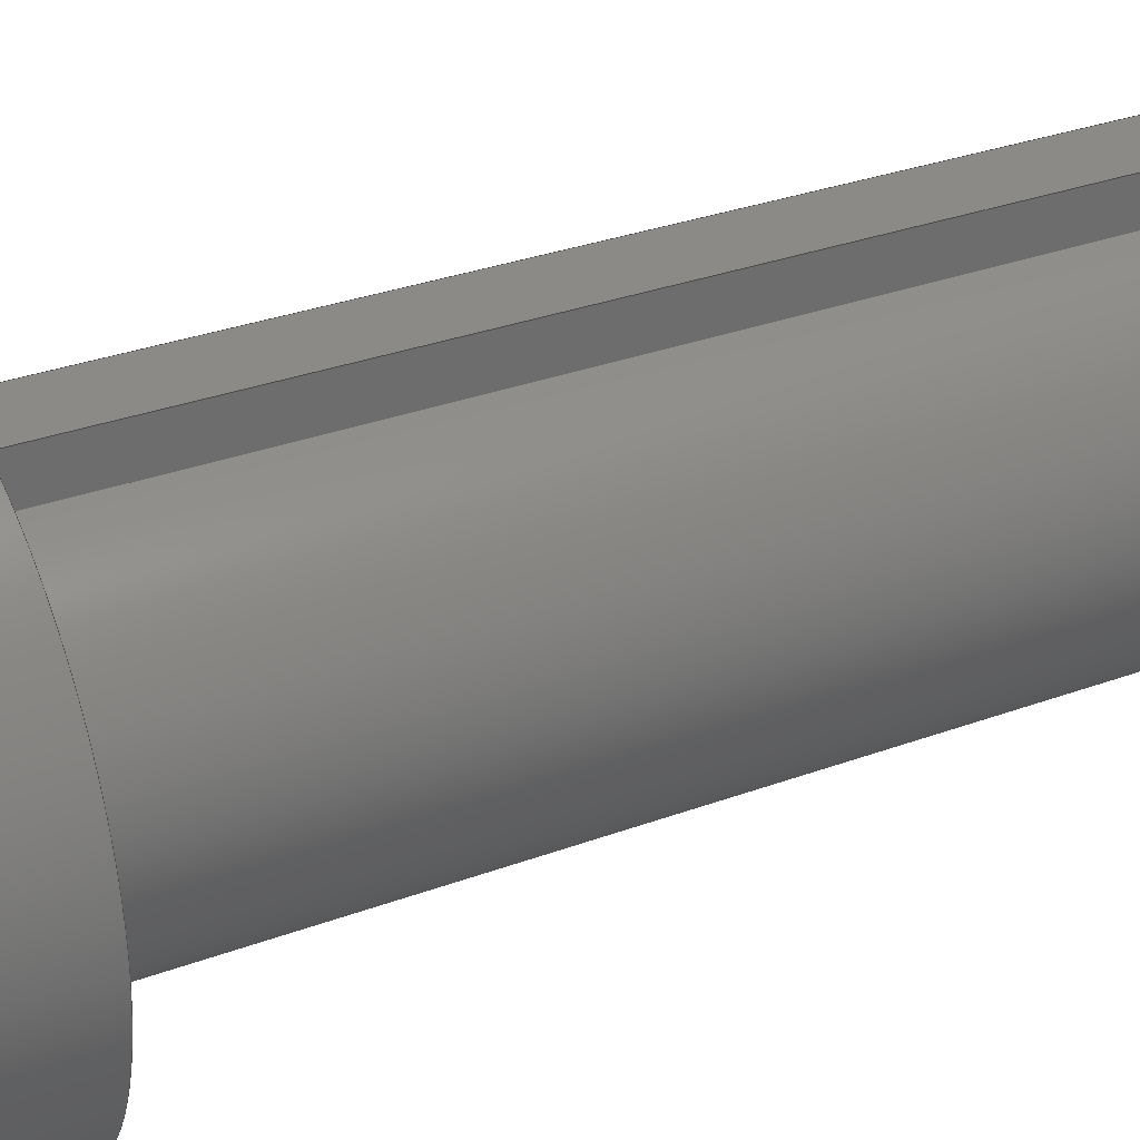
<metadata>
{"format":"step","ext":"stp","renderer":"f3d","projection":"perspective","resolution":1024,"background":"white","views":[{"elev":31.0,"azim":-118.0,"up":"+Y"}]}
</metadata>
<code>
ISO-10303-21;
DATA;
#1=CARTESIAN_POINT('',(0,0,0));
#2=DIRECTION('',(0,0,1));
#3=DIRECTION('',(0,1,0));
#4=AXIS2_PLACEMENT_3D('',#1,#2,#3);
#5=DIRECTION('',(0,-1,0));
#6=VECTOR('',#5,1.2);
#7=CARTESIAN_POINT('',(-0.9,5.172,0));
#8=LINE('',#7,#6);
#9=DIRECTION('',(1,0,0));
#10=VECTOR('',#9,1.8);
#11=CARTESIAN_POINT('',(-0.9,3.972,0));
#12=LINE('',#11,#10);
#13=DIRECTION('',(0,1,0));
#14=VECTOR('',#13,1.2);
#15=CARTESIAN_POINT('',(0.9,3.972,0));
#16=LINE('',#15,#14);
#17=CARTESIAN_POINT('',(0,0,0));
#18=DIRECTION('',(0,0,1));
#19=DIRECTION('',(0.1714,0.9852,0));
#20=AXIS2_PLACEMENT_3D('',#17,#18,#19);
#21=DIRECTION('',(0,0,-1));
#22=VECTOR('',#21,3);
#23=CARTESIAN_POINT('',(0,-5.25,0));
#24=LINE('',#23,#22);
#25=CARTESIAN_POINT('',(0,0,0));
#26=DIRECTION('',(0,0,1));
#27=DIRECTION('',(0,-1,0));
#28=AXIS2_PLACEMENT_3D('',#25,#26,#27);
#29=DIRECTION('',(0,0,1));
#30=VECTOR('',#29,34);
#31=CARTESIAN_POINT('',(0.9,5.172,0));
#32=LINE('',#31,#30);
#33=DIRECTION('',(0,0,1));
#34=VECTOR('',#33,34);
#35=CARTESIAN_POINT('',(-0.9,5.172,0));
#36=LINE('',#35,#34);
#37=DIRECTION('',(0,1,0));
#38=VECTOR('',#37,1.6);
#39=CARTESIAN_POINT('',(1.4,6.219,34));
#40=LINE('',#39,#38);
#41=CARTESIAN_POINT('',(0,0,34));
#42=DIRECTION('',(0,0,1));
#43=DIRECTION('',(-0.2196,0.9756,0));
#44=AXIS2_PLACEMENT_3D('',#41,#42,#43);
#45=DIRECTION('',(0,-1,0));
#46=VECTOR('',#45,1.6);
#47=CARTESIAN_POINT('',(-1.4,7.819,34));
#48=LINE('',#47,#46);
#49=DIRECTION('',(-1,0,0));
#50=VECTOR('',#49,2.8);
#51=CARTESIAN_POINT('',(1.4,7.819,34));
#52=LINE('',#51,#50);
#53=CARTESIAN_POINT('',(0,0,34));
#54=DIRECTION('',(0,0,-1));
#55=DIRECTION('',(0.1714,0.9852,0));
#56=AXIS2_PLACEMENT_3D('',#53,#54,#55);
#57=DIRECTION('',(0,1,0));
#58=VECTOR('',#57,1.2);
#59=CARTESIAN_POINT('',(0.9,3.972,34));
#60=LINE('',#59,#58);
#61=DIRECTION('',(1,0,0));
#62=VECTOR('',#61,1.8);
#63=CARTESIAN_POINT('',(-0.9,3.972,34));
#64=LINE('',#63,#62);
#65=DIRECTION('',(0,-1,0));
#66=VECTOR('',#65,1.2);
#67=CARTESIAN_POINT('',(-0.9,5.172,34));
#68=LINE('',#67,#66);
#69=DIRECTION('',(0,1,0));
#70=VECTOR('',#69,1.6);
#71=CARTESIAN_POINT('',(1.4,6.219,0));
#72=LINE('',#71,#70);
#73=DIRECTION('',(0,0,1));
#74=VECTOR('',#73,34);
#75=CARTESIAN_POINT('',(1.4,6.219,0));
#76=LINE('',#75,#74);
#77=CARTESIAN_POINT('',(0,0,0));
#78=DIRECTION('',(0,0,1));
#79=DIRECTION('',(0,-1,0));
#80=AXIS2_PLACEMENT_3D('',#77,#78,#79);
#81=CARTESIAN_POINT('',(0,0,0));
#82=DIRECTION('',(0,0,1));
#83=DIRECTION('',(0,1,0));
#84=AXIS2_PLACEMENT_3D('',#81,#82,#83);
#85=DIRECTION('',(0,0,-1));
#86=VECTOR('',#85,3);
#87=CARTESIAN_POINT('',(0,-10,0));
#88=LINE('',#87,#86);
#89=DIRECTION('',(0,0,-1));
#90=VECTOR('',#89,3);
#91=CARTESIAN_POINT('',(0,10,0));
#92=LINE('',#91,#90);
#93=CARTESIAN_POINT('',(0,0,-3));
#94=DIRECTION('',(0,0,-1));
#95=DIRECTION('',(0,-1,0));
#96=AXIS2_PLACEMENT_3D('',#93,#94,#95);
#97=CARTESIAN_POINT('',(0,0,-3));
#98=DIRECTION('',(0,0,-1));
#99=DIRECTION('',(0,1,0));
#100=AXIS2_PLACEMENT_3D('',#97,#98,#99);
#101=CARTESIAN_POINT('',(0,0,-3));
#102=DIRECTION('',(0,0,1));
#103=DIRECTION('',(0,-1,0));
#104=AXIS2_PLACEMENT_3D('',#101,#102,#103);
#105=CARTESIAN_POINT('',(0,0,-3));
#106=DIRECTION('',(0,0,1));
#107=DIRECTION('',(0,1,0));
#108=AXIS2_PLACEMENT_3D('',#105,#106,#107);
#109=DIRECTION('',(0,0,-1));
#110=VECTOR('',#109,3);
#111=CARTESIAN_POINT('',(0,5.25,0));
#112=LINE('',#111,#110);
#113=DIRECTION('',(-1,0,0));
#114=VECTOR('',#113,2.8);
#115=CARTESIAN_POINT('',(1.4,7.819,0));
#116=LINE('',#115,#114);
#117=DIRECTION('',(0,0,1));
#118=VECTOR('',#117,34);
#119=CARTESIAN_POINT('',(1.4,7.819,0));
#120=LINE('',#119,#118);
#121=DIRECTION('',(0,-1,0));
#122=VECTOR('',#121,1.6);
#123=CARTESIAN_POINT('',(-1.4,7.819,0));
#124=LINE('',#123,#122);
#125=DIRECTION('',(0,0,1));
#126=VECTOR('',#125,34);
#127=CARTESIAN_POINT('',(-1.4,7.819,0));
#128=LINE('',#127,#126);
#129=CARTESIAN_POINT('',(0,0,0));
#130=DIRECTION('',(0,0,1));
#131=DIRECTION('',(-0.2196,0.9756,0));
#132=AXIS2_PLACEMENT_3D('',#129,#130,#131);
#133=DIRECTION('',(0,0,1));
#134=VECTOR('',#133,34);
#135=CARTESIAN_POINT('',(-1.4,6.219,0));
#136=LINE('',#135,#134);
#137=DIRECTION('',(0,0,1));
#138=VECTOR('',#137,34);
#139=CARTESIAN_POINT('',(0.9,3.972,0));
#140=LINE('',#139,#138);
#141=DIRECTION('',(0,0,1));
#142=VECTOR('',#141,34);
#143=CARTESIAN_POINT('',(-0.9,3.972,0));
#144=LINE('',#143,#142);
#145=CARTESIAN_POINT('',(-0.9,3.972,0));
#146=CARTESIAN_POINT('',(0.9,3.972,0));
#147=VERTEX_POINT('',#145);
#148=VERTEX_POINT('',#146);
#149=CARTESIAN_POINT('',(1.4,6.219,34));
#150=CARTESIAN_POINT('',(1.4,7.819,34));
#151=VERTEX_POINT('',#149);
#152=VERTEX_POINT('',#150);
#153=CARTESIAN_POINT('',(-1.4,7.819,34));
#154=VERTEX_POINT('',#153);
#155=CARTESIAN_POINT('',(-1.4,6.219,34));
#156=VERTEX_POINT('',#155);
#157=CARTESIAN_POINT('',(0.9,5.172,34));
#158=CARTESIAN_POINT('',(-0.9,5.172,34));
#159=VERTEX_POINT('',#157);
#160=VERTEX_POINT('',#158);
#161=CARTESIAN_POINT('',(-0.9,3.972,34));
#162=VERTEX_POINT('',#161);
#163=CARTESIAN_POINT('',(0.9,3.972,34));
#164=VERTEX_POINT('',#163);
#165=CARTESIAN_POINT('',(0,-10,0));
#166=CARTESIAN_POINT('',(0,10,0));
#167=VERTEX_POINT('',#165);
#168=VERTEX_POINT('',#166);
#169=CARTESIAN_POINT('',(0,-5.25,-3));
#170=CARTESIAN_POINT('',(0,5.25,-3));
#171=VERTEX_POINT('',#169);
#172=VERTEX_POINT('',#170);
#173=CARTESIAN_POINT('',(0,-10,-3));
#174=CARTESIAN_POINT('',(0,10,-3));
#175=VERTEX_POINT('',#173);
#176=VERTEX_POINT('',#174);
#177=CARTESIAN_POINT('',(0,5.25,0));
#178=CARTESIAN_POINT('',(-0.9,5.172,0));
#179=VERTEX_POINT('',#177);
#180=VERTEX_POINT('',#178);
#181=CARTESIAN_POINT('',(0,-5.25,0));
#182=CARTESIAN_POINT('',(0.9,5.172,0));
#183=VERTEX_POINT('',#181);
#184=VERTEX_POINT('',#182);
#185=CARTESIAN_POINT('',(1.4,6.219,0));
#186=CARTESIAN_POINT('',(1.4,7.819,0));
#187=VERTEX_POINT('',#185);
#188=VERTEX_POINT('',#186);
#189=CARTESIAN_POINT('',(-1.4,7.819,0));
#190=VERTEX_POINT('',#189);
#191=CARTESIAN_POINT('',(-1.4,6.219,0));
#192=VERTEX_POINT('',#191);
#193=CARTESIAN_POINT('',(0,0,0));
#194=DIRECTION('',(0,0,1));
#195=DIRECTION('',(1,0,0));
#196=AXIS2_PLACEMENT_3D('',#193,#194,#195);
#197=PLANE('',#196);
#198=ORIENTED_EDGE('',*,*,#445,.T.);
#199=ORIENTED_EDGE('',*,*,#446,.T.);
#200=ORIENTED_EDGE('',*,*,#447,.T.);
#201=ORIENTED_EDGE('',*,*,#448,.T.);
#202=ORIENTED_EDGE('',*,*,#449,.T.);
#203=EDGE_LOOP('',(#198,#199,#200,#201,#202));
#204=FACE_OUTER_BOUND('',#203,.F.);
#205=CARTESIAN_POINT('',(0,0,0));
#206=DIRECTION('',(0,0,1));
#207=DIRECTION('',(1,0,0));
#208=AXIS2_PLACEMENT_3D('',#205,#206,#207);
#209=CYLINDRICAL_SURFACE('',#208,5.25);
#210=ORIENTED_EDGE('',*,*,#451,.F.);
#211=ORIENTED_EDGE('',*,*,#445,.F.);
#212=ORIENTED_EDGE('',*,*,#452,.T.);
#213=ORIENTED_EDGE('',*,*,#453,.F.);
#214=ORIENTED_EDGE('',*,*,#454,.F.);
#215=ORIENTED_EDGE('',*,*,#455,.T.);
#216=ORIENTED_EDGE('',*,*,#456,.T.);
#217=ORIENTED_EDGE('',*,*,#457,.T.);
#218=EDGE_LOOP('',(#210,#211,#212,#213,#214,#215,#216,#217));
#219=FACE_OUTER_BOUND('',#218,.F.);
#220=CARTESIAN_POINT('',(-0.9,5.172,0));
#221=DIRECTION('',(-1,0,0));
#222=DIRECTION('',(0,-1,0));
#223=AXIS2_PLACEMENT_3D('',#220,#221,#222);
#224=PLANE('',#223);
#225=ORIENTED_EDGE('',*,*,#446,.F.);
#226=ORIENTED_EDGE('',*,*,#451,.T.);
#227=ORIENTED_EDGE('',*,*,#459,.T.);
#228=ORIENTED_EDGE('',*,*,#460,.F.);
#229=EDGE_LOOP('',(#225,#226,#227,#228));
#230=FACE_OUTER_BOUND('',#229,.F.);
#231=CARTESIAN_POINT('',(0,0,34));
#232=DIRECTION('',(0,0,1));
#233=DIRECTION('',(1,0,0));
#234=AXIS2_PLACEMENT_3D('',#231,#232,#233);
#235=PLANE('',#234);
#236=ORIENTED_EDGE('',*,*,#462,.F.);
#237=ORIENTED_EDGE('',*,*,#463,.F.);
#238=ORIENTED_EDGE('',*,*,#464,.F.);
#239=ORIENTED_EDGE('',*,*,#465,.F.);
#240=EDGE_LOOP('',(#236,#237,#238,#239));
#241=FACE_OUTER_BOUND('',#240,.F.);
#242=ORIENTED_EDGE('',*,*,#457,.F.);
#243=ORIENTED_EDGE('',*,*,#466,.F.);
#244=ORIENTED_EDGE('',*,*,#467,.F.);
#245=ORIENTED_EDGE('',*,*,#459,.F.);
#246=EDGE_LOOP('',(#242,#243,#244,#245));
#247=FACE_BOUND('',#246,.F.);
#248=CARTESIAN_POINT('',(1.4,6.219,0));
#249=DIRECTION('',(1,0,0));
#250=DIRECTION('',(0,1,0));
#251=AXIS2_PLACEMENT_3D('',#248,#249,#250);
#252=PLANE('',#251);
#253=ORIENTED_EDGE('',*,*,#469,.F.);
#254=ORIENTED_EDGE('',*,*,#470,.T.);
#255=ORIENTED_EDGE('',*,*,#462,.T.);
#256=ORIENTED_EDGE('',*,*,#471,.F.);
#257=EDGE_LOOP('',(#253,#254,#255,#256));
#258=FACE_OUTER_BOUND('',#257,.F.);
#259=CARTESIAN_POINT('',(0,0,0));
#260=DIRECTION('',(0,0,1));
#261=DIRECTION('',(0,-1,0));
#262=AXIS2_PLACEMENT_3D('',#259,#260,#261);
#263=PLANE('',#262);
#264=ORIENTED_EDGE('',*,*,#473,.F.);
#265=ORIENTED_EDGE('',*,*,#474,.F.);
#266=EDGE_LOOP('',(#264,#265));
#267=FACE_OUTER_BOUND('',#266,.F.);
#268=ORIENTED_EDGE('',*,*,#469,.T.);
#269=ORIENTED_EDGE('',*,*,#475,.T.);
#270=ORIENTED_EDGE('',*,*,#476,.T.);
#271=ORIENTED_EDGE('',*,*,#477,.T.);
#272=EDGE_LOOP('',(#268,#269,#270,#271));
#273=FACE_BOUND('',#272,.F.);
#274=CARTESIAN_POINT('',(0,0,0));
#275=DIRECTION('',(0,0,1));
#276=DIRECTION('',(0,-1,0));
#277=AXIS2_PLACEMENT_3D('',#274,#275,#276);
#278=CYLINDRICAL_SURFACE('',#277,10);
#279=ORIENTED_EDGE('',*,*,#473,.T.);
#280=ORIENTED_EDGE('',*,*,#479,.T.);
#281=ORIENTED_EDGE('',*,*,#480,.F.);
#282=ORIENTED_EDGE('',*,*,#481,.F.);
#283=EDGE_LOOP('',(#279,#280,#281,#282));
#284=FACE_OUTER_BOUND('',#283,.F.);
#285=CARTESIAN_POINT('',(0,0,0));
#286=DIRECTION('',(0,0,1));
#287=DIRECTION('',(0,-1,0));
#288=AXIS2_PLACEMENT_3D('',#285,#286,#287);
#289=CYLINDRICAL_SURFACE('',#288,10);
#290=ORIENTED_EDGE('',*,*,#474,.T.);
#291=ORIENTED_EDGE('',*,*,#481,.T.);
#292=ORIENTED_EDGE('',*,*,#483,.F.);
#293=ORIENTED_EDGE('',*,*,#479,.F.);
#294=EDGE_LOOP('',(#290,#291,#292,#293));
#295=FACE_OUTER_BOUND('',#294,.F.);
#296=CARTESIAN_POINT('',(0,0,-3));
#297=DIRECTION('',(0,0,1));
#298=DIRECTION('',(0,-1,0));
#299=AXIS2_PLACEMENT_3D('',#296,#297,#298);
#300=PLANE('',#299);
#301=ORIENTED_EDGE('',*,*,#480,.T.);
#302=ORIENTED_EDGE('',*,*,#483,.T.);
#303=EDGE_LOOP('',(#301,#302));
#304=FACE_OUTER_BOUND('',#303,.F.);
#305=ORIENTED_EDGE('',*,*,#453,.T.);
#306=ORIENTED_EDGE('',*,*,#485,.T.);
#307=EDGE_LOOP('',(#305,#306));
#308=FACE_BOUND('',#307,.F.);
#309=CARTESIAN_POINT('',(0,0,0));
#310=DIRECTION('',(0,0,1));
#311=DIRECTION('',(0,-1,0));
#312=AXIS2_PLACEMENT_3D('',#309,#310,#311);
#313=CYLINDRICAL_SURFACE('',#312,5.25);
#314=ORIENTED_EDGE('',*,*,#455,.F.);
#315=ORIENTED_EDGE('',*,*,#454,.T.);
#316=ORIENTED_EDGE('',*,*,#485,.F.);
#317=ORIENTED_EDGE('',*,*,#452,.F.);
#318=ORIENTED_EDGE('',*,*,#449,.F.);
#319=EDGE_LOOP('',(#314,#315,#316,#317,#318));
#320=FACE_OUTER_BOUND('',#319,.F.);
#321=CARTESIAN_POINT('',(1.4,7.819,0));
#322=DIRECTION('',(0,1,0));
#323=DIRECTION('',(-1,0,0));
#324=AXIS2_PLACEMENT_3D('',#321,#322,#323);
#325=PLANE('',#324);
#326=ORIENTED_EDGE('',*,*,#475,.F.);
#327=ORIENTED_EDGE('',*,*,#471,.T.);
#328=ORIENTED_EDGE('',*,*,#465,.T.);
#329=ORIENTED_EDGE('',*,*,#488,.F.);
#330=EDGE_LOOP('',(#326,#327,#328,#329));
#331=FACE_OUTER_BOUND('',#330,.F.);
#332=CARTESIAN_POINT('',(-1.4,7.819,0));
#333=DIRECTION('',(-1,0,0));
#334=DIRECTION('',(0,-1,0));
#335=AXIS2_PLACEMENT_3D('',#332,#333,#334);
#336=PLANE('',#335);
#337=ORIENTED_EDGE('',*,*,#476,.F.);
#338=ORIENTED_EDGE('',*,*,#488,.T.);
#339=ORIENTED_EDGE('',*,*,#464,.T.);
#340=ORIENTED_EDGE('',*,*,#490,.F.);
#341=EDGE_LOOP('',(#337,#338,#339,#340));
#342=FACE_OUTER_BOUND('',#341,.F.);
#343=CARTESIAN_POINT('',(0,0,0));
#344=DIRECTION('',(0,0,1));
#345=DIRECTION('',(1,0,0));
#346=AXIS2_PLACEMENT_3D('',#343,#344,#345);
#347=CYLINDRICAL_SURFACE('',#346,6.375);
#348=ORIENTED_EDGE('',*,*,#477,.F.);
#349=ORIENTED_EDGE('',*,*,#490,.T.);
#350=ORIENTED_EDGE('',*,*,#463,.T.);
#351=ORIENTED_EDGE('',*,*,#470,.F.);
#352=EDGE_LOOP('',(#348,#349,#350,#351));
#353=FACE_OUTER_BOUND('',#352,.F.);
#354=CARTESIAN_POINT('',(0.9,3.972,0));
#355=DIRECTION('',(1,0,0));
#356=DIRECTION('',(0,1,0));
#357=AXIS2_PLACEMENT_3D('',#354,#355,#356);
#358=PLANE('',#357);
#359=ORIENTED_EDGE('',*,*,#448,.F.);
#360=ORIENTED_EDGE('',*,*,#493,.T.);
#361=ORIENTED_EDGE('',*,*,#466,.T.);
#362=ORIENTED_EDGE('',*,*,#456,.F.);
#363=EDGE_LOOP('',(#359,#360,#361,#362));
#364=FACE_OUTER_BOUND('',#363,.F.);
#365=CARTESIAN_POINT('',(-0.9,3.972,0));
#366=DIRECTION('',(0,-1,0));
#367=DIRECTION('',(1,0,0));
#368=AXIS2_PLACEMENT_3D('',#365,#366,#367);
#369=PLANE('',#368);
#370=ORIENTED_EDGE('',*,*,#447,.F.);
#371=ORIENTED_EDGE('',*,*,#460,.T.);
#372=ORIENTED_EDGE('',*,*,#467,.T.);
#373=ORIENTED_EDGE('',*,*,#493,.F.);
#374=EDGE_LOOP('',(#370,#371,#372,#373));
#375=FACE_OUTER_BOUND('',#374,.F.);
#376=CLOSED_SHELL('',(#450,#458,#461,#468,#472,#478,#482,#484,#486,#487,#489,
#491,#492,#494,#495));
#377=MANIFOLD_SOLID_BREP('',#376);
#378=CARTESIAN_POINT('',(0,0,0));
#379=DIRECTION('',(0,0,1));
#380=DIRECTION('',(1,0,0));
#381=AXIS2_PLACEMENT_3D('PRT_CSYS_DEF',#378,#379,#380);
#382=DIRECTION('',(0,0,1));
#383=VECTOR('',#382,3);
#384=CARTESIAN_POINT('',(0,0,-3));
#385=LINE('',#384,#383);
#386=DIMENSIONAL_EXPONENTS(1,0,0,0,0,0,0);
#387=LENGTH_MEASURE_WITH_UNIT(LENGTH_MEASURE(25.4),#497);
#388=(CONVERSION_BASED_UNIT('INCH',#387)LENGTH_UNIT()NAMED_UNIT(#386));
#389=DIMENSIONAL_EXPONENTS(0,0,0,0,0,0,0);
#390=PLANE_ANGLE_MEASURE_WITH_UNIT(PLANE_ANGLE_MEASURE(0.01745),#498);
#391=(CONVERSION_BASED_UNIT('DEGREE',#390)NAMED_UNIT(#389)PLANE_ANGLE_UNIT());
#392=UNCERTAINTY_MEASURE_WITH_UNIT(LENGTH_MEASURE(0.004658),#388,
'closure',
'Maximum model space distance between geometric entities at asserted connectivities');
#393=GEOMETRIC_SET('',(#496));
#394=SHAPE_REPRESENTATION_RELATIONSHIP('','',#503,#501);
#395=SHAPE_REPRESENTATION_RELATIONSHIP('','',#503,#502);
#396=APPLICATION_CONTEXT(
'CONFIGURATION CONTROLLED 3D DESIGNS OF MECHANICAL PARTS AND ASSEMBLIES');
#397=APPLICATION_PROTOCOL_DEFINITION('international standard',
'config_control_design',1994,#396);
#398=DESIGN_CONTEXT('',#396,'design');
#399=MECHANICAL_CONTEXT('',#396,'mechanical');
#400=PRODUCT('RING1','RING1','NOT SPECIFIED',(#399));
#401=PRODUCT_DEFINITION_FORMATION_WITH_SPECIFIED_SOURCE('1','LAST_VERSION',#400,
.MADE.);
#402=PRODUCT_CATEGORY('part','');
#403=PRODUCT_RELATED_PRODUCT_CATEGORY('detail','',(#400));
#404=PRODUCT_CATEGORY_RELATIONSHIP('','',#402,#403);
#405=SECURITY_CLASSIFICATION_LEVEL('unclassified');
#406=SECURITY_CLASSIFICATION('','',#405);
#407=CC_DESIGN_SECURITY_CLASSIFICATION(#406,(#401));
#408=APPROVAL_STATUS('approved');
#409=APPROVAL(#408,'');
#410=CC_DESIGN_APPROVAL(#409,(#406,#401,#504));
#411=CALENDAR_DATE(116,26,5);
#412=COORDINATED_UNIVERSAL_TIME_OFFSET(1,0,.AHEAD.);
#413=LOCAL_TIME(16,49,10,#412);
#414=DATE_AND_TIME(#411,#413);
#415=APPROVAL_DATE_TIME(#414,#409);
#416=DATE_TIME_ROLE('creation_date');
#417=CC_DESIGN_DATE_AND_TIME_ASSIGNMENT(#414,#416,(#504));
#418=DATE_TIME_ROLE('classification_date');
#419=CC_DESIGN_DATE_AND_TIME_ASSIGNMENT(#414,#418,(#406));
#420=PERSON('UNSPECIFIED','UNSPECIFIED',$,$,$,$);
#421=ORGANIZATION('UNSPECIFIED','UNSPECIFIED','UNSPECIFIED');
#422=PERSON_AND_ORGANIZATION(#420,#421);
#423=APPROVAL_ROLE('approver');
#424=APPROVAL_PERSON_ORGANIZATION(#422,#409,#423);
#425=PERSON_AND_ORGANIZATION_ROLE('creator');
#426=CC_DESIGN_PERSON_AND_ORGANIZATION_ASSIGNMENT(#422,#425,(#401,#504));
#427=PERSON_AND_ORGANIZATION_ROLE('design_supplier');
#428=CC_DESIGN_PERSON_AND_ORGANIZATION_ASSIGNMENT(#422,#427,(#401));
#429=PERSON_AND_ORGANIZATION_ROLE('classification_officer');
#430=CC_DESIGN_PERSON_AND_ORGANIZATION_ASSIGNMENT(#422,#429,(#406));
#431=PERSON_AND_ORGANIZATION_ROLE('design_owner');
#432=CC_DESIGN_PERSON_AND_ORGANIZATION_ASSIGNMENT(#422,#431,(#400));
#433=CIRCLE('',#4,5.25);
#434=CIRCLE('',#20,5.25);
#435=CIRCLE('',#28,5.25);
#436=CIRCLE('',#44,6.375);
#437=CIRCLE('',#56,5.25);
#438=CIRCLE('',#80,10);
#439=CIRCLE('',#84,10);
#440=CIRCLE('',#96,5.25);
#441=CIRCLE('',#100,5.25);
#442=CIRCLE('',#104,10);
#443=CIRCLE('',#108,10);
#444=CIRCLE('',#132,6.375);
#445=EDGE_CURVE('',#179,#180,#433,.T.);
#446=EDGE_CURVE('',#180,#147,#8,.T.);
#447=EDGE_CURVE('',#147,#148,#12,.T.);
#448=EDGE_CURVE('',#148,#184,#16,.T.);
#449=EDGE_CURVE('',#184,#179,#434,.T.);
#450=ADVANCED_FACE('',(#204),#197,.F.);
#451=EDGE_CURVE('',#180,#160,#36,.T.);
#452=EDGE_CURVE('',#179,#172,#112,.T.);
#453=EDGE_CURVE('',#171,#172,#440,.T.);
#454=EDGE_CURVE('',#183,#171,#24,.T.);
#455=EDGE_CURVE('',#183,#184,#435,.T.);
#456=EDGE_CURVE('',#184,#159,#32,.T.);
#457=EDGE_CURVE('',#159,#160,#437,.T.);
#458=ADVANCED_FACE('',(#219),#209,.F.);
#459=EDGE_CURVE('',#160,#162,#68,.T.);
#460=EDGE_CURVE('',#147,#162,#144,.T.);
#461=ADVANCED_FACE('',(#230),#224,.T.);
#462=EDGE_CURVE('',#151,#152,#40,.T.);
#463=EDGE_CURVE('',#156,#151,#436,.T.);
#464=EDGE_CURVE('',#154,#156,#48,.T.);
#465=EDGE_CURVE('',#152,#154,#52,.T.);
#466=EDGE_CURVE('',#164,#159,#60,.T.);
#467=EDGE_CURVE('',#162,#164,#64,.T.);
#468=ADVANCED_FACE('',(#241,#247),#235,.T.);
#469=EDGE_CURVE('',#187,#188,#72,.T.);
#470=EDGE_CURVE('',#187,#151,#76,.T.);
#471=EDGE_CURVE('',#188,#152,#120,.T.);
#472=ADVANCED_FACE('',(#258),#252,.T.);
#473=EDGE_CURVE('',#167,#168,#438,.T.);
#474=EDGE_CURVE('',#168,#167,#439,.T.);
#475=EDGE_CURVE('',#188,#190,#116,.T.);
#476=EDGE_CURVE('',#190,#192,#124,.T.);
#477=EDGE_CURVE('',#192,#187,#444,.T.);
#478=ADVANCED_FACE('',(#267,#273),#263,.T.);
#479=EDGE_CURVE('',#168,#176,#92,.T.);
#480=EDGE_CURVE('',#175,#176,#442,.T.);
#481=EDGE_CURVE('',#167,#175,#88,.T.);
#482=ADVANCED_FACE('',(#284),#278,.T.);
#483=EDGE_CURVE('',#176,#175,#443,.T.);
#484=ADVANCED_FACE('',(#295),#289,.T.);
#485=EDGE_CURVE('',#172,#171,#441,.T.);
#486=ADVANCED_FACE('',(#304,#308),#300,.F.);
#487=ADVANCED_FACE('',(#320),#313,.F.);
#488=EDGE_CURVE('',#190,#154,#128,.T.);
#489=ADVANCED_FACE('',(#331),#325,.T.);
#490=EDGE_CURVE('',#192,#156,#136,.T.);
#491=ADVANCED_FACE('',(#342),#336,.T.);
#492=ADVANCED_FACE('',(#353),#347,.T.);
#493=EDGE_CURVE('',#148,#164,#140,.T.);
#494=ADVANCED_FACE('',(#364),#358,.T.);
#495=ADVANCED_FACE('',(#375),#369,.T.);
#496=TRIMMED_CURVE('A_1',#385,(PARAMETER_VALUE(0)),(PARAMETER_VALUE(1)),
.T.,.UNSPECIFIED.);
#497=(LENGTH_UNIT()NAMED_UNIT(*)SI_UNIT(.MILLI.,.METRE.));
#498=(NAMED_UNIT(*)PLANE_ANGLE_UNIT()SI_UNIT($,.RADIAN.));
#499=(NAMED_UNIT(*)SI_UNIT($,.STERADIAN.)SOLID_ANGLE_UNIT());
#500=(GEOMETRIC_REPRESENTATION_CONTEXT(3)GLOBAL_UNCERTAINTY_ASSIGNED_CONTEXT((
#392))GLOBAL_UNIT_ASSIGNED_CONTEXT((#388,#391,#499))REPRESENTATION_CONTEXT
('ID1','3'));
#501=ADVANCED_BREP_SHAPE_REPRESENTATION('',(#377),#500);
#502=GEOMETRICALLY_BOUNDED_SURFACE_SHAPE_REPRESENTATION('',(#393),#500);
#503=SHAPE_REPRESENTATION('',(#381),#500);
#504=PRODUCT_DEFINITION('design','',#401,#398);
#505=PRODUCT_DEFINITION_SHAPE('','SHAPE FOR RING1',#504);
#506=SHAPE_DEFINITION_REPRESENTATION(#505,#503);
ENDSEC;
END-ISO-10303-21;

</code>
